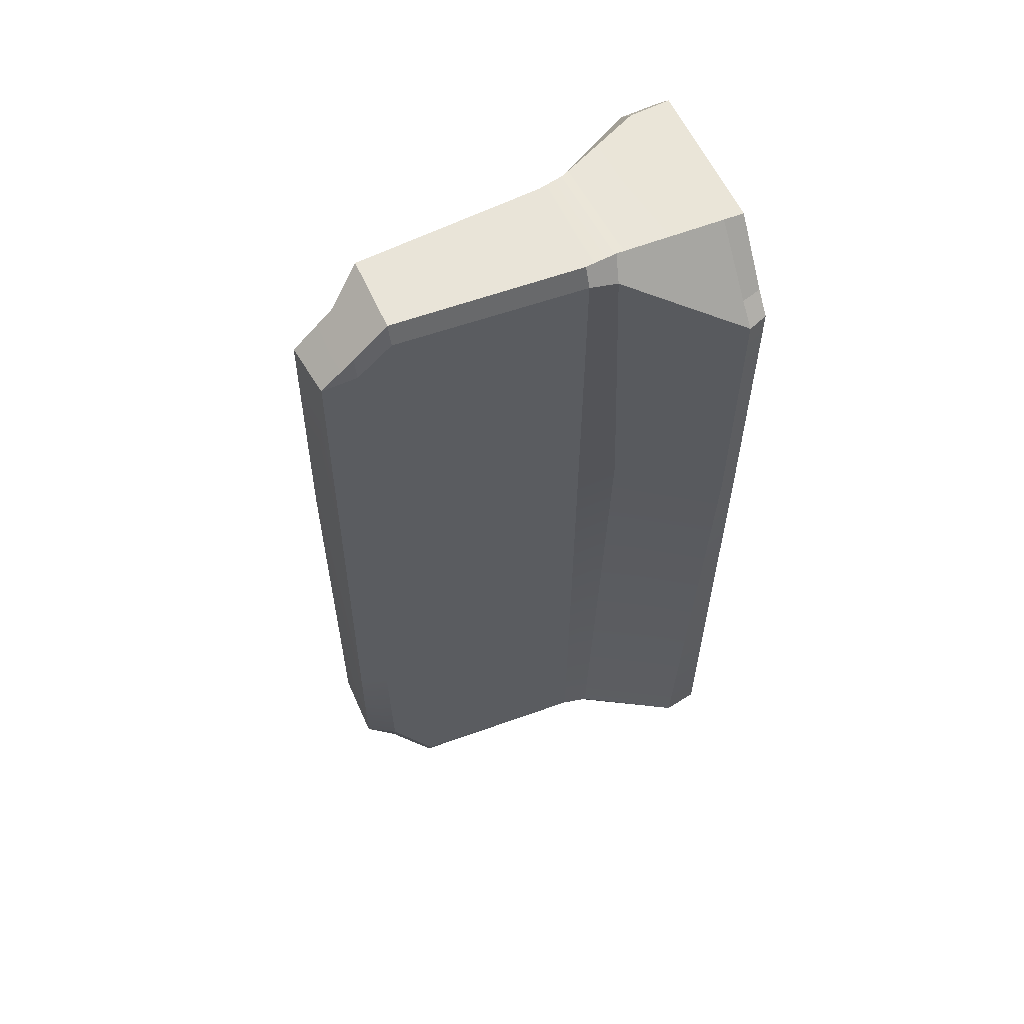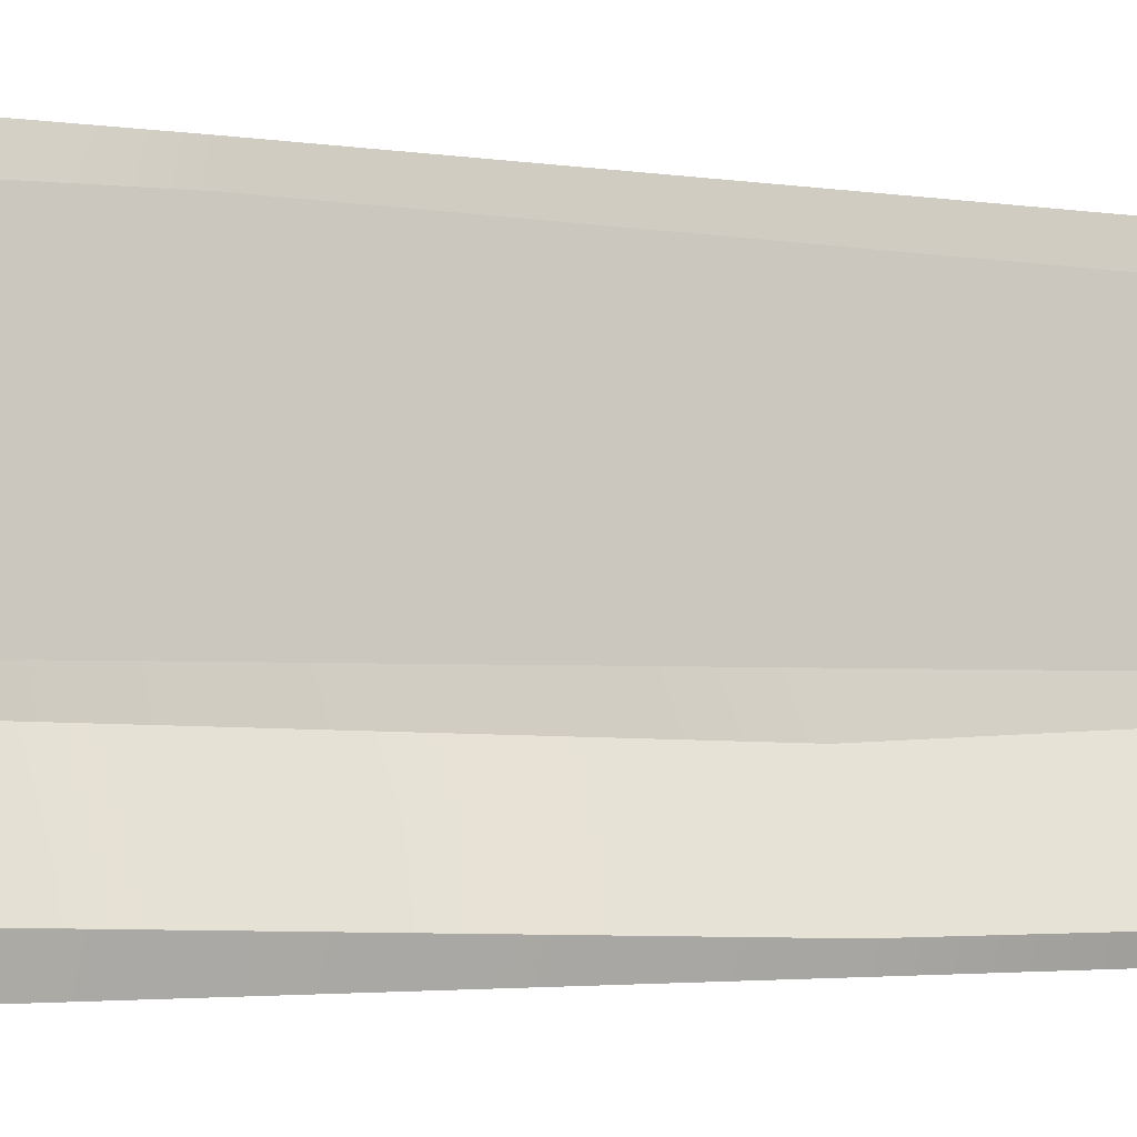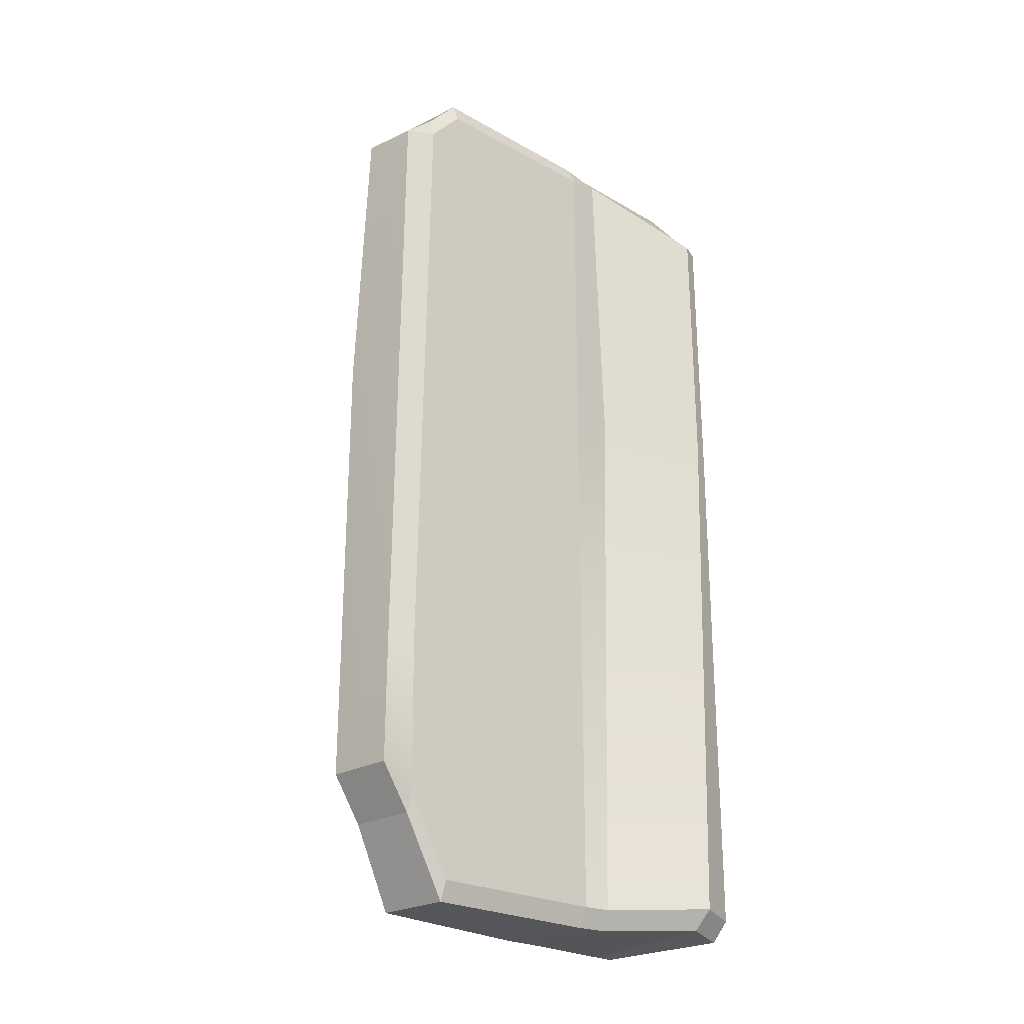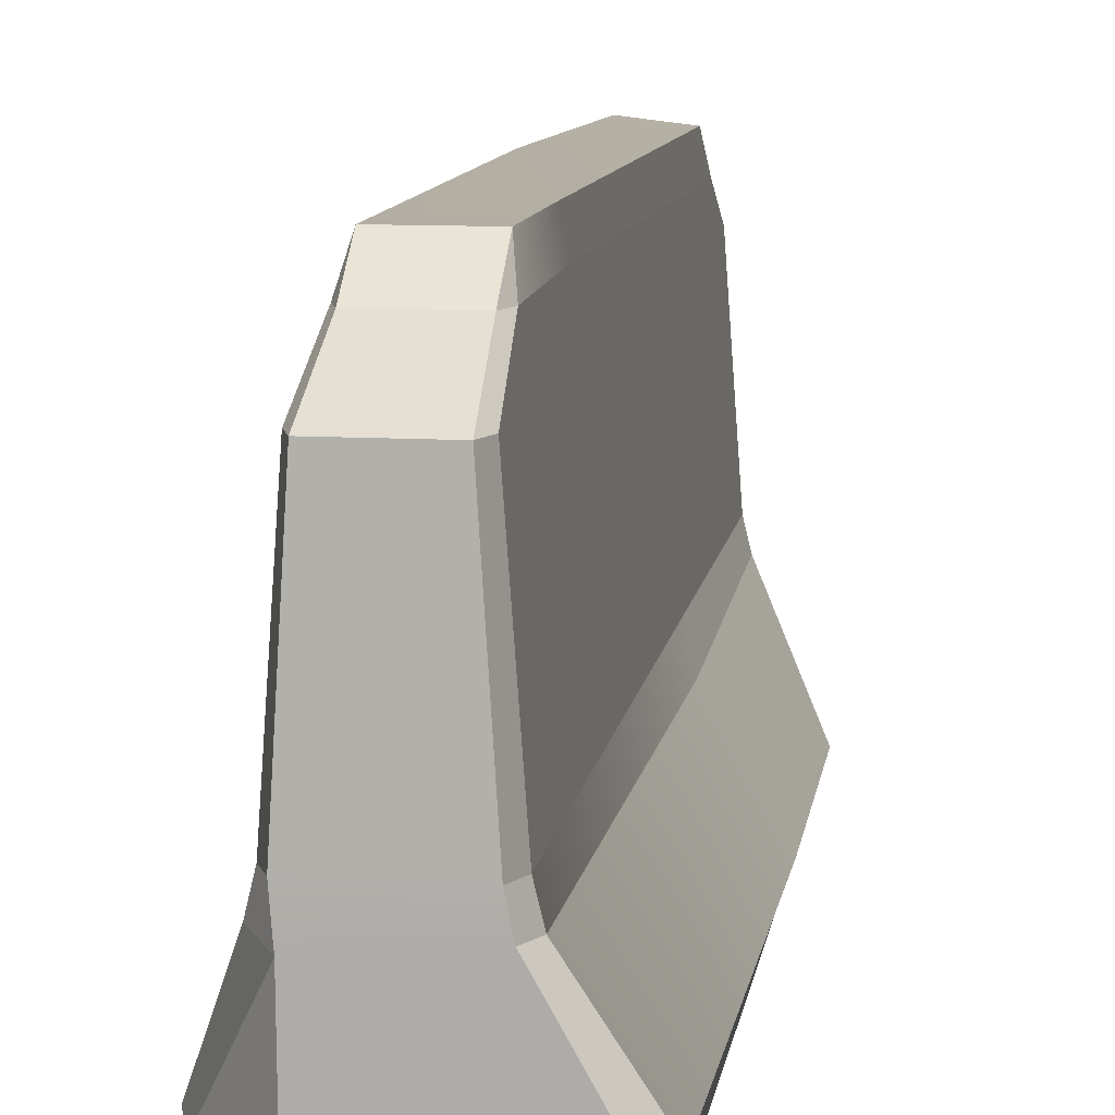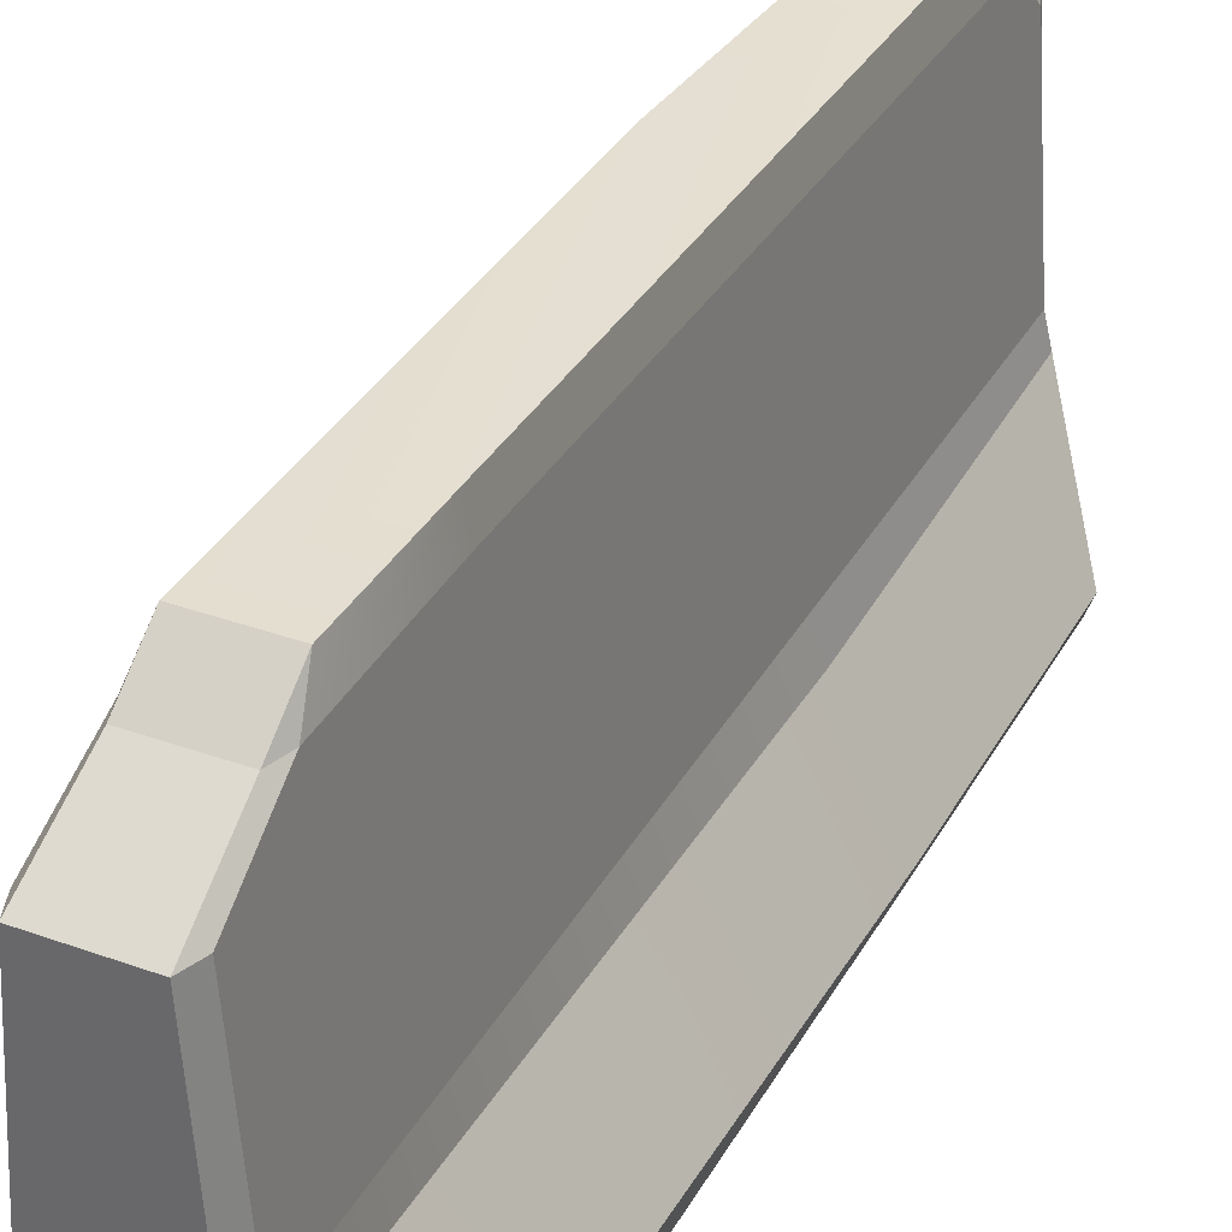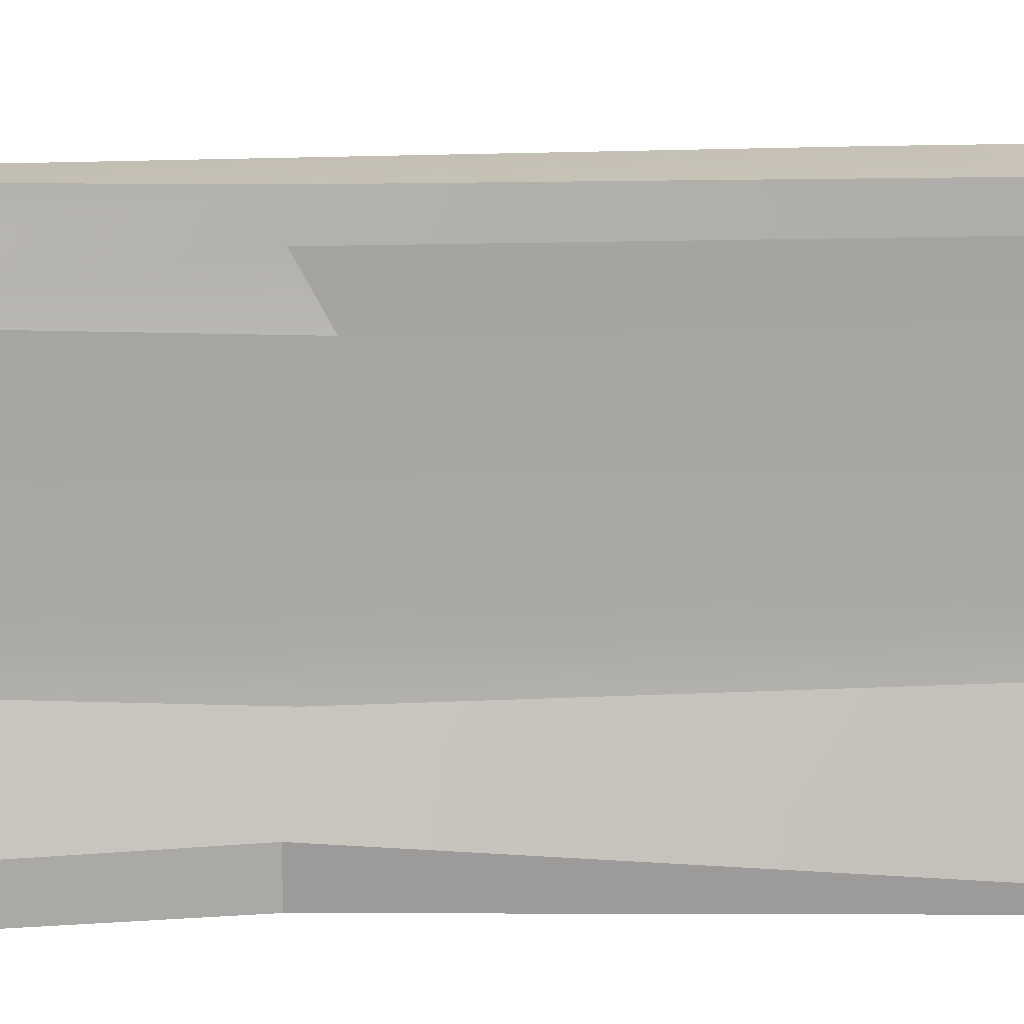
<metadata>
{"format":"obj","ext":"obj","renderer":"f3d","projection":"perspective","resolution":1024,"background":"white","views":[{"elev":59.1,"azim":-114.1,"up":"+Z"},{"elev":-2.6,"azim":-116.4,"up":"+Y"},{"elev":-24.1,"azim":-136.4,"up":"+Z"},{"elev":10.6,"azim":-171.5,"up":"+Y"},{"elev":35.1,"azim":-154.3,"up":"+Y"},{"elev":21.2,"azim":88.2,"up":"+Y"}]}
</metadata>
<code>
g SM_Prop_Barrier_Concrete_02
v 0.06127 0.8141 0.8724
v 0.04182 0.8141 0.9347
v 0.04182 0.9016 0.851
v -0.07489 0.888 0.853
v -0.07489 0.816 0.9172
v -0.08851 0.816 0.8744
v -0.08851 0.8374 -0.781
v -0.07489 0.8374 -0.8238
v -0.07489 0.9055 -0.7285
v 0.07489 0.9055 -0.7285
v 0.07489 0.8374 -0.8238
v 0.08851 0.8374 -0.781
v 0.1002 0.04377 -0.995
v 0.2188 0.04377 -0.8685
v 0.1021 0.2655 -0.995
v -0.07489 0.888 0.853
v 0.07489 0.9035 0.2344
v 0.04182 0.9016 0.851
v -0.07489 0.9035 -0.4425
v 0.07489 0.9055 -0.7285
v -0.07489 0.9055 -0.7285
v -0.141 0.285 0.9522
v -0.1274 0.3414 0.2344
v -0.1274 0.3414 0.9522
v -0.141 0.2558 0.2636
v -0.1274 0.3414 -0.9522
v -0.141 0.285 -0.9522
v -0.108 0.3414 0.995
v 0.108 0.3414 0.995
v 0.1196 0.285 0.995
v -0.1021 0.2733 0.995
v 0.2091 0.09045 0.995
v -0.1118 0.04377 0.995
v -0.1138 0.0009723 0.995
v 0.2149 0.0009723 0.995
v 0.1274 0.3414 0.9522
v 0.141 0.2577 0.2655
v 0.141 0.285 0.9522
v 0.1274 0.3608 -0.5943
v 0.141 0.285 -0.9522
v 0.1274 0.3414 -0.9522
v -0.1196 0.285 -0.995
v 0.108 0.3414 -0.995
v -0.108 0.3414 -0.995
v 0.1021 0.2655 -0.995
v 0.1002 0.04377 -0.995
v -0.2286 0.08267 -0.9813
v 0.248 0.09045 0.9522
v 0.141 0.285 0.9522
v 0.141 0.2577 0.2655
v 0.176 0.09045 0.2908
v 0.248 0.04377 -0.7752
v 0.141 0.285 -0.9522
v -0.2675 0.04377 0.2344
v -0.141 0.285 0.9522
v -0.2636 0.04377 0.8238
v -0.141 0.2558 0.2636
v -0.2694 0.08267 -0.9385
v -0.141 0.285 -0.9522
v -0.108 0.3414 0.995
v -0.08267 0.744 0.995
v 0.08267 0.744 0.995
v 0.108 0.3414 0.995
v 0.1274 0.3414 0.9522
v 0.09823 0.744 0.9522
v 0.09823 0.7226 0.2111
v 0.1274 0.3608 -0.5943
v 0.1274 0.3414 -0.9522
v 0.09823 0.744 -0.9522
v 0.108 0.3414 -0.995
v 0.08267 0.744 -0.995
v -0.08267 0.744 -0.995
v -0.108 0.3414 -0.995
v -0.1274 0.3414 0.2344
v -0.09823 0.744 0.9522
v -0.1274 0.3414 0.9522
v -0.09823 0.7051 0.2402
v -0.1274 0.3414 -0.9522
v -0.09823 0.744 -0.9522
v -0.2286 0.08267 -0.9813
v -0.2149 0.0009723 -0.995
v 0.1002 0.0009723 -0.995
v 0.1002 0.04377 -0.995
v 0.176 0.09045 0.2908
v 0.1935 0.0009723 0.2908
v 0.2519 0.0009723 0.9522
v 0.248 0.09045 0.9522
v -0.2636 0.04377 0.8238
v -0.248 0.0009723 0.8238
v -0.2519 0.0009723 0.2344
v -0.2675 0.04377 0.2344
v -0.2694 0.08267 -0.9385
v -0.2519 0.0009723 -0.9522
v -0.07489 0.816 0.9172
v -0.07489 0.888 0.853
v 0.04182 0.9016 0.851
v 0.04182 0.8141 0.9347
v -0.08267 0.744 0.995
v 0.08267 0.744 0.995
v 0.06127 0.8141 0.8724
v 0.04182 0.9016 0.851
v 0.07489 0.9035 0.2344
v 0.08851 0.8316 0.2694
v 0.09823 0.744 0.9522
v 0.09823 0.7226 0.2111
v 0.08851 0.8374 -0.781
v 0.07489 0.9055 -0.7285
v 0.07489 0.8374 -0.8238
v 0.07489 0.9055 -0.7285
v -0.07489 0.9055 -0.7285
v -0.07489 0.8374 -0.8238
v -0.08851 0.8413 -0.4561
v -0.07489 0.888 0.853
v -0.08851 0.816 0.8744
v -0.07489 0.9035 -0.4425
v -0.08851 0.8374 -0.781
v -0.07489 0.9055 -0.7285
v -0.1274 0.3414 0.9522
v -0.108 0.3414 0.995
v -0.1021 0.2733 0.995
v -0.141 0.285 0.9522
v 0.141 0.285 0.9522
v 0.1196 0.285 0.995
v 0.108 0.3414 0.995
v 0.1274 0.3414 0.9522
v 0.248 0.09045 0.9522
v 0.2091 0.09045 0.995
v 0.1196 0.285 0.995
v 0.141 0.285 0.9522
v -0.141 0.285 0.9522
v -0.2227 0.04377 0.8666
v -0.2636 0.04377 0.8238
v -0.1021 0.2733 0.995
v -0.1118 0.04377 0.995
v 0.1274 0.3414 0.9522
v 0.108 0.3414 0.995
v 0.08267 0.744 0.995
v 0.09823 0.744 0.9522
v -0.09823 0.744 0.9522
v -0.08267 0.744 0.995
v -0.108 0.3414 0.995
v -0.1274 0.3414 0.9522
v -0.2636 0.04377 0.8238
v -0.2227 0.04377 0.8666
v -0.2111 0.0009723 0.8666
v -0.248 0.0009723 0.8238
v -0.1138 0.0009723 0.995
v 0.2149 0.0009723 0.995
v 0.2519 0.0009723 0.9522
v -0.1099 0.0009723 0.9522
v -0.2111 0.0009723 0.8666
v -0.248 0.0009723 0.8238
v -0.2519 0.0009723 0.2344
v 0.1935 0.0009723 0.2908
v -0.2519 0.0009723 -0.9522
v 0.1041 0.0009723 -0.9522
v 0.2324 0.0009723 -0.7752
v 0.1002 0.0009723 -0.995
v -0.2149 0.0009723 -0.995
v 0.2072 0.0009723 -0.8685
v 0.2519 0.0009723 0.9522
v 0.2149 0.0009723 0.995
v 0.2091 0.09045 0.995
v 0.248 0.09045 0.9522
v -0.141 0.285 -0.9522
v -0.1196 0.285 -0.995
v -0.108 0.3414 -0.995
v -0.1274 0.3414 -0.9522
v 0.1274 0.3414 -0.9522
v 0.108 0.3414 -0.995
v 0.1021 0.2655 -0.995
v 0.141 0.285 -0.9522
v 0.141 0.285 -0.9522
v 0.1021 0.2655 -0.995
v 0.2188 0.04377 -0.8685
v 0.248 0.04377 -0.7752
v -0.2694 0.08267 -0.9385
v -0.2286 0.08267 -0.9813
v -0.1196 0.285 -0.995
v -0.141 0.285 -0.9522
v -0.1274 0.3414 -0.9522
v -0.108 0.3414 -0.995
v -0.08267 0.744 -0.995
v -0.09823 0.744 -0.9522
v 0.09823 0.744 -0.9522
v 0.08267 0.744 -0.995
v 0.108 0.3414 -0.995
v 0.1274 0.3414 -0.9522
v 0.248 0.04377 -0.7752
v 0.2188 0.04377 -0.8685
v 0.2072 0.0009723 -0.8685
v 0.2324 0.0009723 -0.7752
v -0.2519 0.0009723 -0.9522
v -0.2149 0.0009723 -0.995
v -0.2286 0.08267 -0.9813
v -0.2694 0.08267 -0.9385
v 0.09823 0.744 0.9522
v 0.08267 0.744 0.995
v 0.04182 0.8141 0.9347
v 0.06127 0.8141 0.8724
v -0.08851 0.816 0.8744
v -0.07489 0.816 0.9172
v -0.08267 0.744 0.995
v -0.09823 0.744 0.9522
v -0.09823 0.7051 0.2402
v -0.08851 0.816 0.8744
v -0.09823 0.744 0.9522
v -0.08851 0.8413 -0.4561
v -0.09823 0.744 -0.9522
v -0.08851 0.8374 -0.781
v -0.08267 0.744 -0.995
v -0.07489 0.8374 -0.8238
v -0.08851 0.8374 -0.781
v -0.09823 0.744 -0.9522
v 0.08267 0.744 -0.995
v 0.07489 0.8374 -0.8238
v -0.07489 0.8374 -0.8238
v -0.08267 0.744 -0.995
v 0.08851 0.8374 -0.781
v 0.07489 0.8374 -0.8238
v 0.08267 0.744 -0.995
v 0.09823 0.744 -0.9522
v 0.248 0.04377 -0.7752
v 0.2324 0.0009723 -0.7752
v 0.1935 0.0009723 0.2908
v 0.176 0.09045 0.2908
v 0.08851 0.8316 0.2694
v 0.08851 0.8374 -0.781
v 0.09823 0.744 -0.9522
v 0.09823 0.7226 0.2111
v 0.1002 0.0009723 -0.995
v 0.2072 0.0009723 -0.8685
v 0.2188 0.04377 -0.8685
v 0.1002 0.04377 -0.995
v -0.1138 0.0009723 0.995
v -0.2111 0.0009723 0.8666
v -0.2227 0.04377 0.8666
v -0.1118 0.04377 0.995
g SM_Prop_Barrier_Concrete_02_0
f 3 2 1
f 6 5 4
f 9 8 7
f 12 11 10
f 15 14 13
f 18 17 16
f 17 19 16
f 17 20 19
f 20 21 19
f 24 23 22
f 23 25 22
f 23 26 25
f 26 27 25
f 30 29 28
f 31 30 28
f 32 30 31
f 33 32 31
f 33 34 32
f 34 35 32
f 38 37 36
f 37 39 36
f 37 40 39
f 40 41 39
f 44 43 42
f 43 45 42
f 45 46 42
f 46 47 42
f 50 49 48
f 51 50 48
f 51 52 50
f 52 53 50
f 56 55 54
f 55 57 54
f 54 57 58
f 57 59 58
f 62 61 60
f 63 62 60
f 66 65 64
f 67 66 64
f 67 68 66
f 68 69 66
f 72 71 70
f 73 72 70
f 76 75 74
f 75 77 74
f 74 77 78
f 77 79 78
f 82 81 80
f 83 82 80
f 86 85 84
f 87 86 84
f 90 89 88
f 91 90 88
f 91 92 90
f 92 93 90
f 96 95 94
f 97 96 94
f 97 94 98
f 99 97 98
f 102 101 100
f 103 102 100
f 103 100 104
f 105 103 104
f 103 106 102
f 106 107 102
f 110 109 108
f 111 110 108
f 114 113 112
f 113 115 112
f 112 115 116
f 115 117 116
f 120 119 118
f 121 120 118
f 124 123 122
f 125 124 122
f 128 127 126
f 129 128 126
f 132 131 130
f 131 133 130
f 134 133 131
f 137 136 135
f 138 137 135
f 141 140 139
f 142 141 139
f 145 144 143
f 146 145 143
f 149 148 147
f 150 149 147
f 150 147 151
f 150 151 152
f 152 153 150
f 149 150 153
f 154 149 153
f 154 153 155
f 156 154 155
f 156 157 154
f 156 155 158
f 156 158 157
f 155 159 158
f 158 160 157
f 163 162 161
f 164 163 161
f 167 166 165
f 168 167 165
f 171 170 169
f 172 171 169
f 175 174 173
f 176 175 173
f 179 178 177
f 180 179 177
f 183 182 181
f 184 183 181
f 187 186 185
f 188 187 185
f 191 190 189
f 192 191 189
f 195 194 193
f 196 195 193
f 199 198 197
f 200 199 197
f 203 202 201
f 204 203 201
f 207 206 205
f 206 208 205
f 205 208 209
f 208 210 209
f 213 212 211
f 214 213 211
f 217 216 215
f 218 217 215
f 221 220 219
f 222 221 219
f 225 224 223
f 226 225 223
f 229 228 227
f 230 229 227
f 233 232 231
f 234 233 231
f 237 236 235
f 238 237 235

</code>
